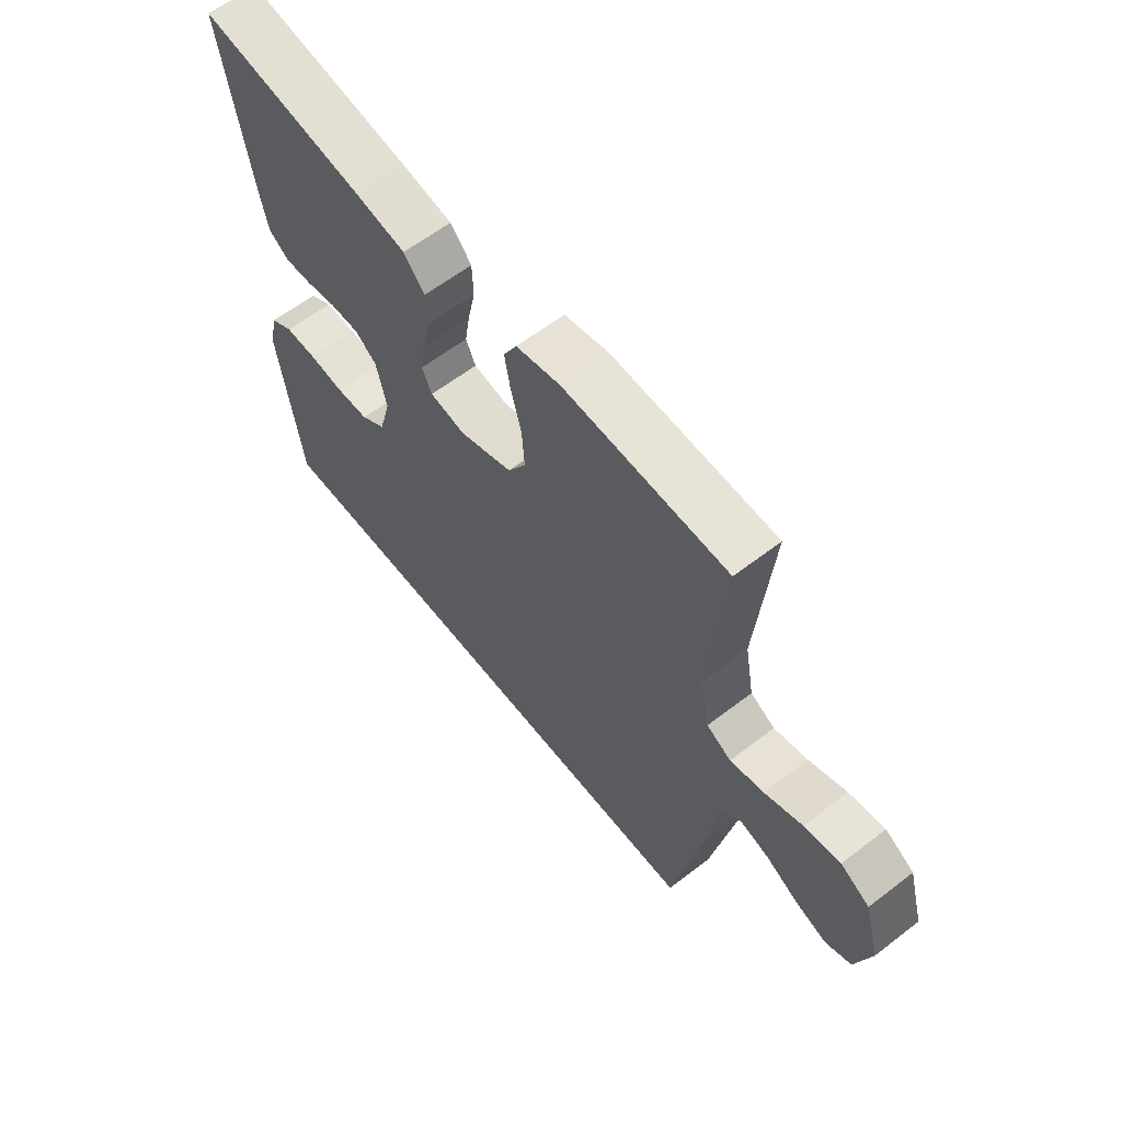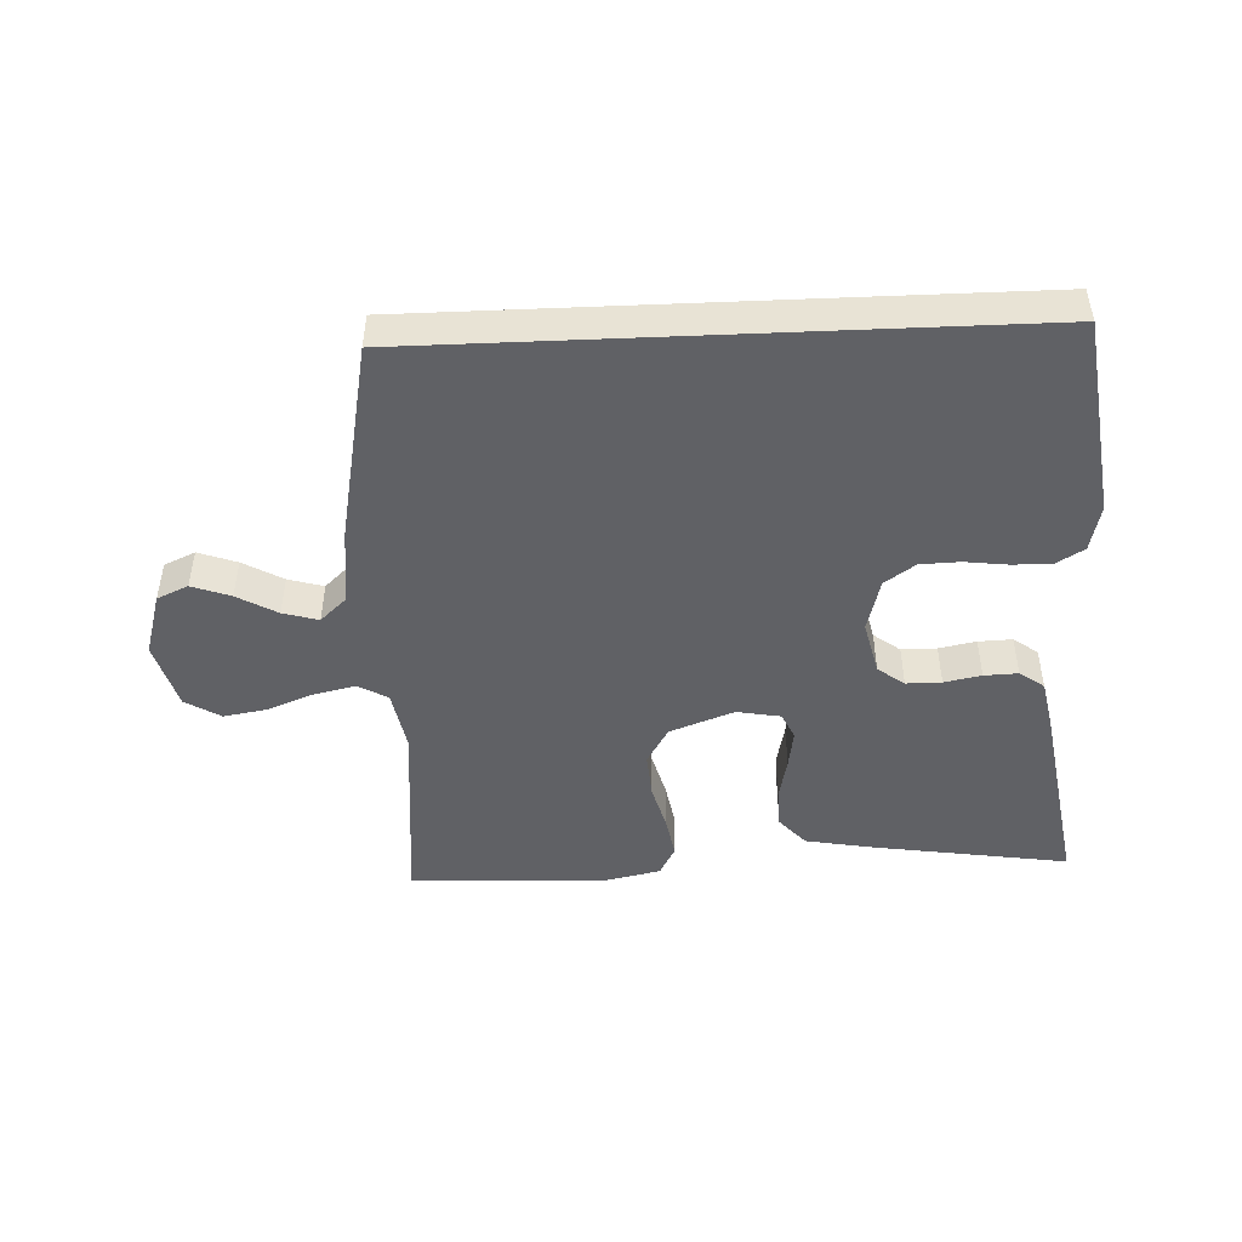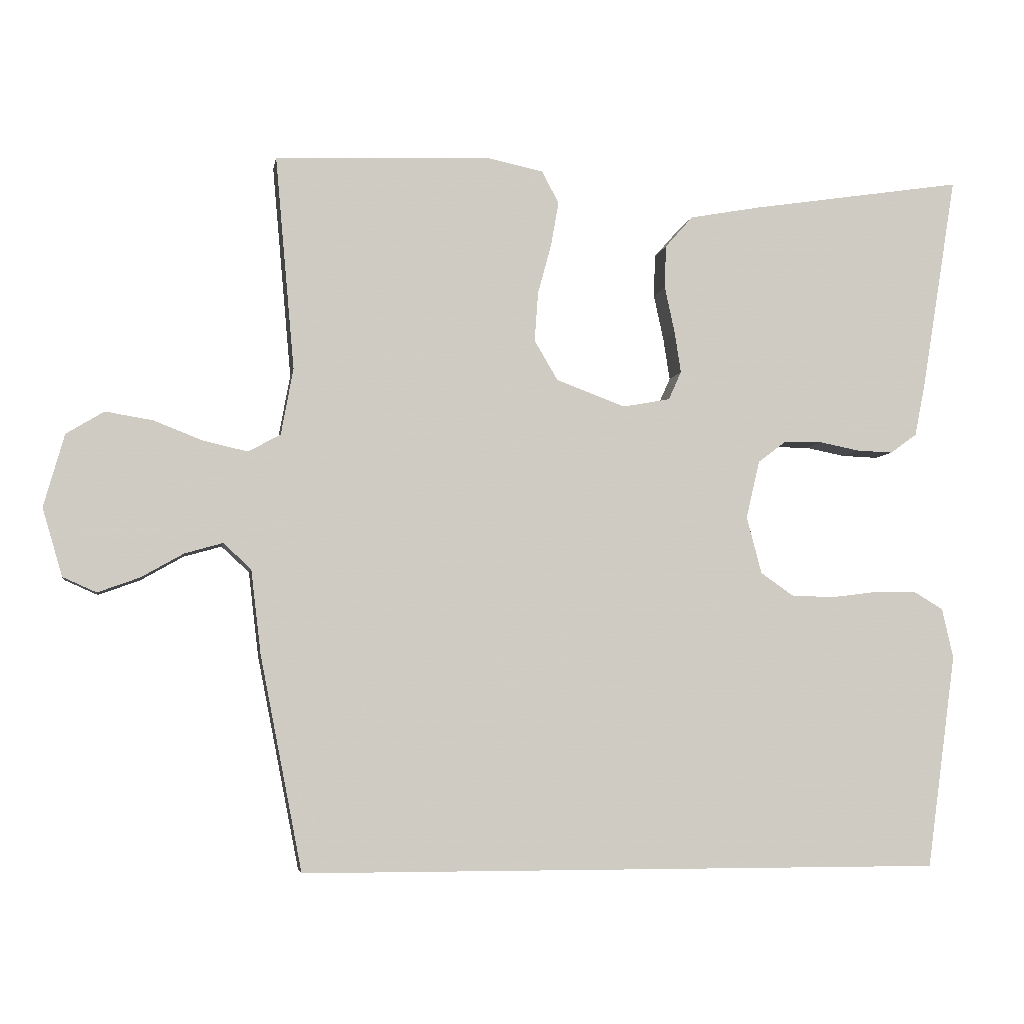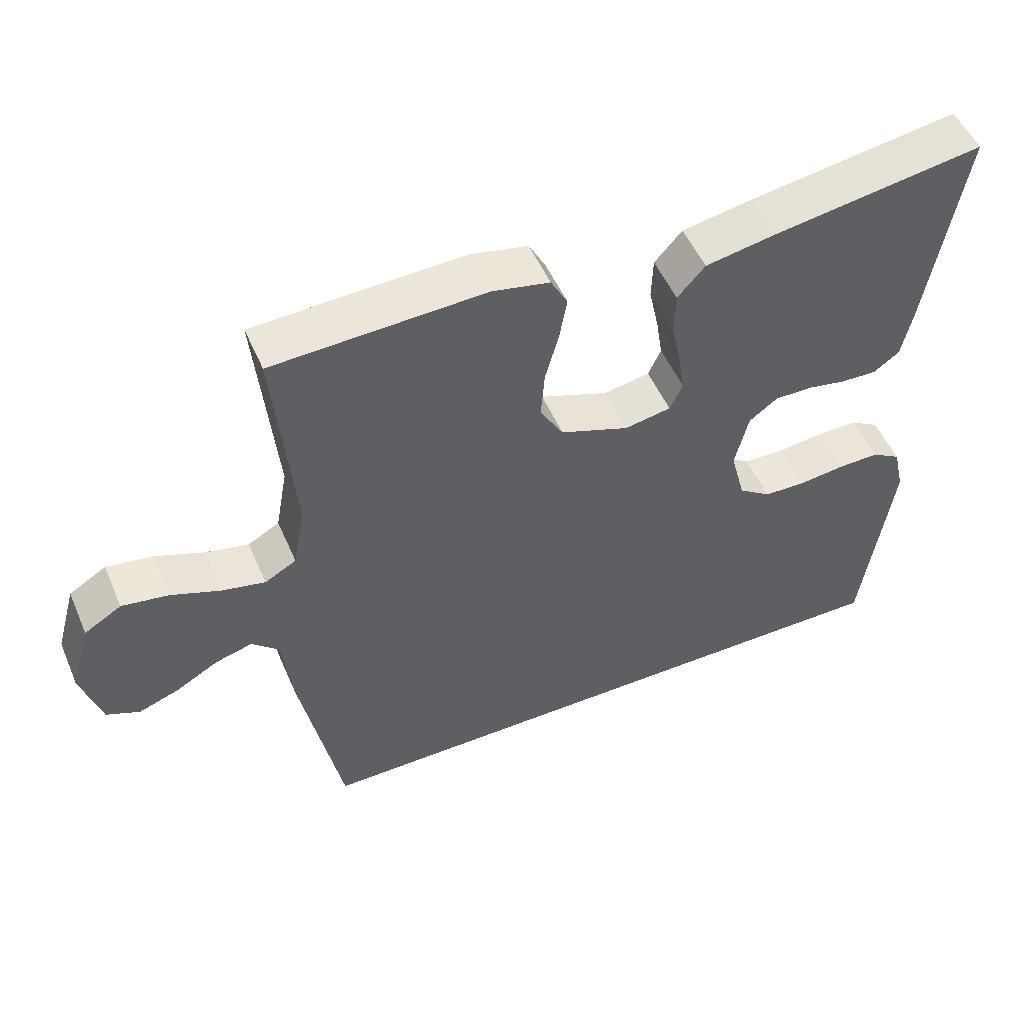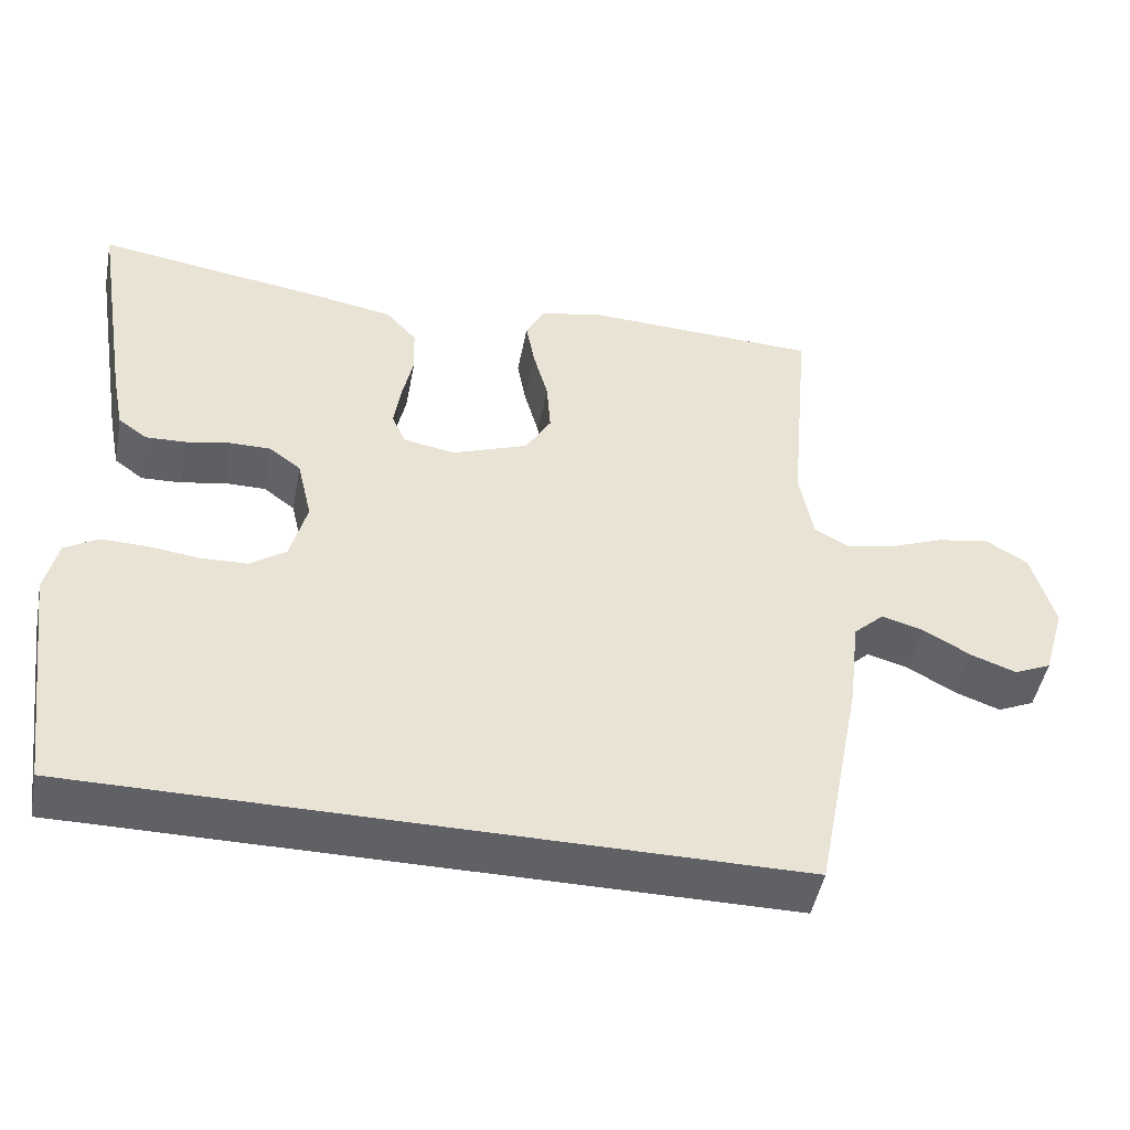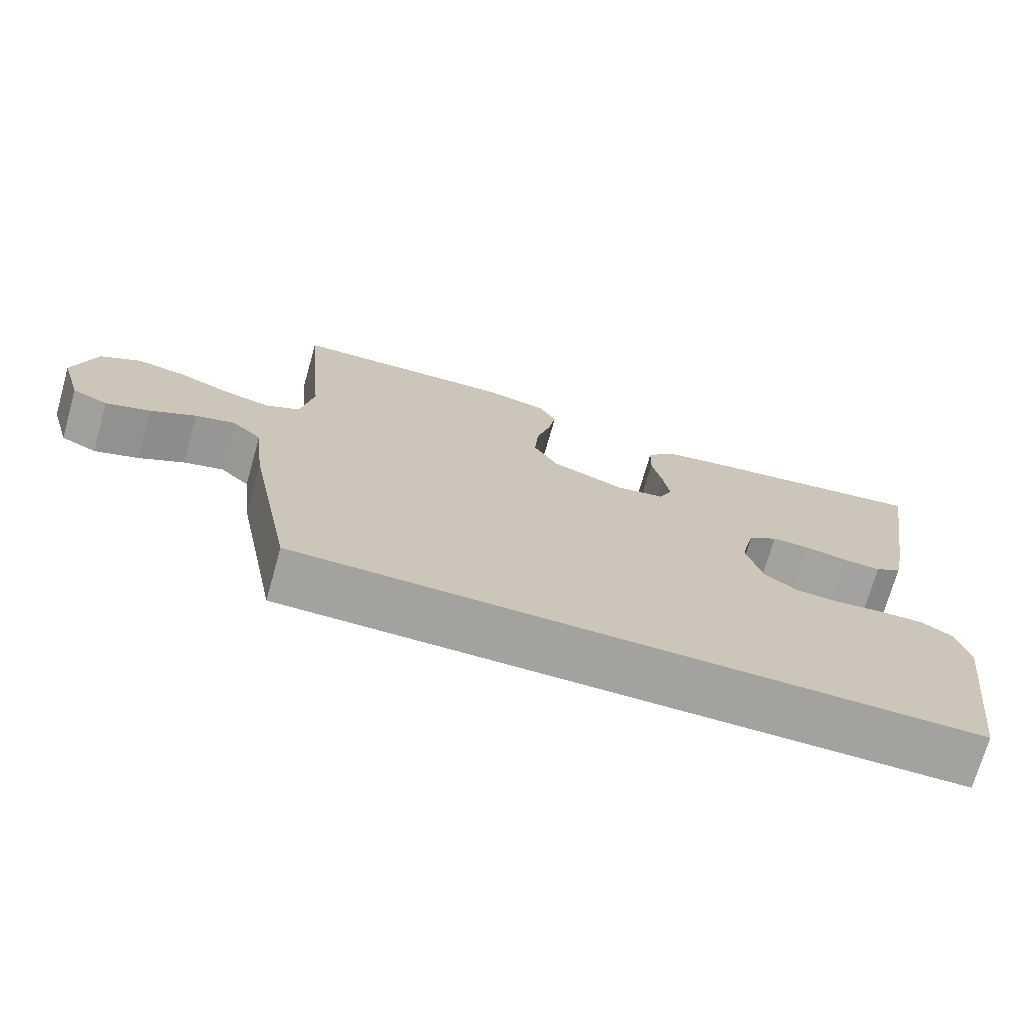
<metadata>
{"format":"obj","ext":"obj","renderer":"f3d","projection":"perspective","resolution":1024,"background":"white","views":[{"elev":61.1,"azim":51.9,"up":"+Z"},{"elev":-47.4,"azim":-177.5,"up":"+Y"},{"elev":-5.0,"azim":170.6,"up":"+Z"},{"elev":51.9,"azim":156.9,"up":"+Z"},{"elev":-47.6,"azim":-10.8,"up":"+Z"},{"elev":-72.4,"azim":164.1,"up":"+Z"}]}
</metadata>
<code>
v 0.5 0.07 0.5
v 0.473 0.07 0.2
v 0.49 0.07 0.107
v 0.535 0.07 0.082
v 0.597 0.07 0.096
v 0.666 0.07 0.123
v 0.732 0.07 0.134
v 0.785 0.07 0.102
v 0.814 0.07 0
v 0.786 0.07 -0.095
v 0.739 0.07 -0.116
v 0.681 0.07 -0.095
v 0.621 0.07 -0.061
v 0.568 0.07 -0.046
v 0.529 0.07 -0.082
v 0.515 0.07 -0.2
v 0.456 0.07 -0.5
v -0.447 0.07 -0.5
v -0.488 0.07 -0.2
v -0.472 0.07 -0.13
v -0.43 0.07 -0.105
v -0.371 0.07 -0.106
v -0.307 0.07 -0.114
v -0.247 0.07 -0.112
v -0.201 0.07 -0.08
v -0.18 0.07 0
v -0.199 0.07 0.081
v -0.239 0.07 0.111
v -0.292 0.07 0.111
v -0.348 0.07 0.1
v -0.399 0.07 0.098
v -0.436 0.07 0.125
v -0.451 0.07 0.2
v -0.5 0.07 0.5
v -0.2 0.07 0.454
v -0.102 0.07 0.436
v -0.063 0.07 0.392
v -0.061 0.07 0.332
v -0.075 0.07 0.267
v -0.084 0.07 0.209
v -0.066 0.07 0.169
v 0 0.07 0.157
v 0.097 0.07 0.193
v 0.13 0.07 0.249
v 0.125 0.07 0.318
v 0.106 0.07 0.388
v 0.095 0.07 0.45
v 0.119 0.07 0.495
v 0.2 0.07 0.512
v 0.5 0 0.5
v 0.473 0 0.2
v 0.49 0 0.107
v 0.535 0 0.082
v 0.597 0 0.096
v 0.666 0 0.123
v 0.732 0 0.134
v 0.785 0 0.102
v 0.814 0 0
v 0.786 0 -0.095
v 0.739 0 -0.116
v 0.681 0 -0.095
v 0.621 0 -0.061
v 0.568 0 -0.046
v 0.529 0 -0.082
v 0.515 0 -0.2
v 0.456 0 -0.5
v -0.447 0 -0.5
v -0.488 0 -0.2
v -0.472 0 -0.13
v -0.43 0 -0.105
v -0.371 0 -0.106
v -0.307 0 -0.114
v -0.247 0 -0.112
v -0.201 0 -0.08
v -0.18 0 0
v -0.199 0 0.081
v -0.239 0 0.111
v -0.292 0 0.111
v -0.348 0 0.1
v -0.399 0 0.098
v -0.436 0 0.125
v -0.451 0 0.2
v -0.5 0 0.5
v -0.2 0 0.454
v -0.102 0 0.436
v -0.063 0 0.392
v -0.061 0 0.332
v -0.075 0 0.267
v -0.084 0 0.209
v -0.066 0 0.169
v 0 0 0.157
v 0.097 0 0.193
v 0.13 0 0.249
v 0.125 0 0.318
v 0.106 0 0.388
v 0.095 0 0.45
v 0.119 0 0.495
v 0.2 0 0.512
f 48 49 1 2
f 45 46 47 48
f 44 45 48 2
f 43 44 2 3
f 42 43 3 4
f 36 37 38 39
f 36 39 40
f 35 36 40
f 34 35 40 41
f 32 33 34 41
f 29 30 31 32
f 28 29 32 41
f 20 21 22 23
f 20 23 24
f 19 20 24
f 18 19 24
f 15 16 17 18
f 14 15 18 24
f 10 11 12 13
f 10 13 14
f 9 10 14
f 5 6 7 8
f 4 5 8 9
f 42 4 9 14
f 27 28 41 42
f 26 27 42 14
f 14 24 25
f 14 25 26
f 51 50 98 97
f 97 96 95 94
f 51 97 94 93
f 52 51 93 92
f 53 52 92 91
f 88 87 86 85
f 89 88 85
f 89 85 84
f 90 89 84 83
f 90 83 82 81
f 81 80 79 78
f 90 81 78 77
f 72 71 70 69
f 73 72 69
f 73 69 68
f 73 68 67
f 67 66 65 64
f 73 67 64 63
f 62 61 60 59
f 63 62 59
f 63 59 58
f 57 56 55 54
f 58 57 54 53
f 63 58 53 91
f 91 90 77 76
f 63 91 76 75
f 74 73 63
f 75 74 63
f 1 50 51 2
f 2 51 52 3
f 3 52 53 4
f 4 53 54 5
f 5 54 55 6
f 6 55 56 7
f 7 56 57 8
f 8 57 58 9
f 9 58 59 10
f 10 59 60 11
f 11 60 61 12
f 12 61 62 13
f 13 62 63 14
f 14 63 64 15
f 15 64 65 16
f 16 65 66 17
f 17 66 67 18
f 18 67 68 19
f 19 68 69 20
f 20 69 70 21
f 21 70 71 22
f 22 71 72 23
f 23 72 73 24
f 24 73 74 25
f 25 74 75 26
f 26 75 76 27
f 27 76 77 28
f 28 77 78 29
f 29 78 79 30
f 30 79 80 31
f 31 80 81 32
f 32 81 82 33
f 33 82 83 34
f 34 83 84 35
f 35 84 85 36
f 36 85 86 37
f 37 86 87 38
f 38 87 88 39
f 39 88 89 40
f 40 89 90 41
f 41 90 91 42
f 42 91 92 43
f 43 92 93 44
f 44 93 94 45
f 45 94 95 46
f 46 95 96 47
f 47 96 97 48
f 48 97 98 49
f 49 98 50 1

</code>
